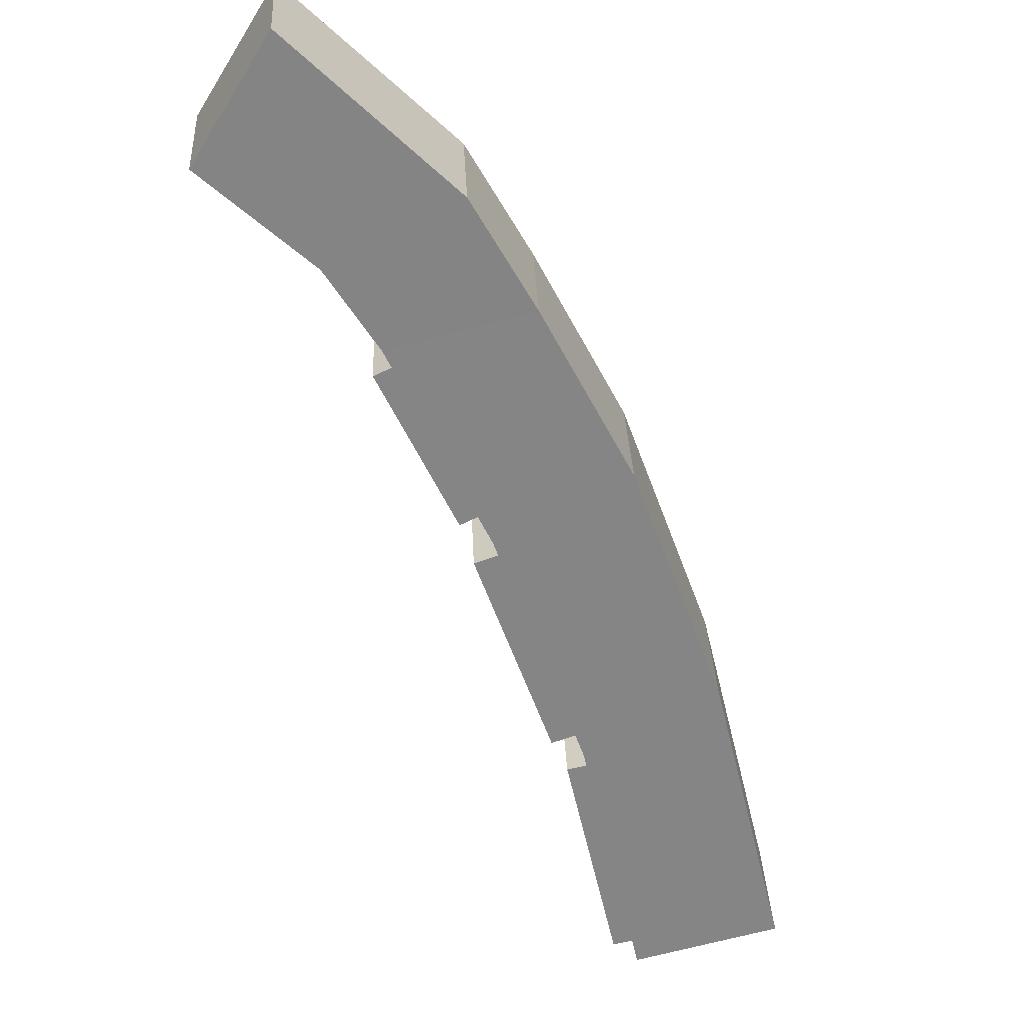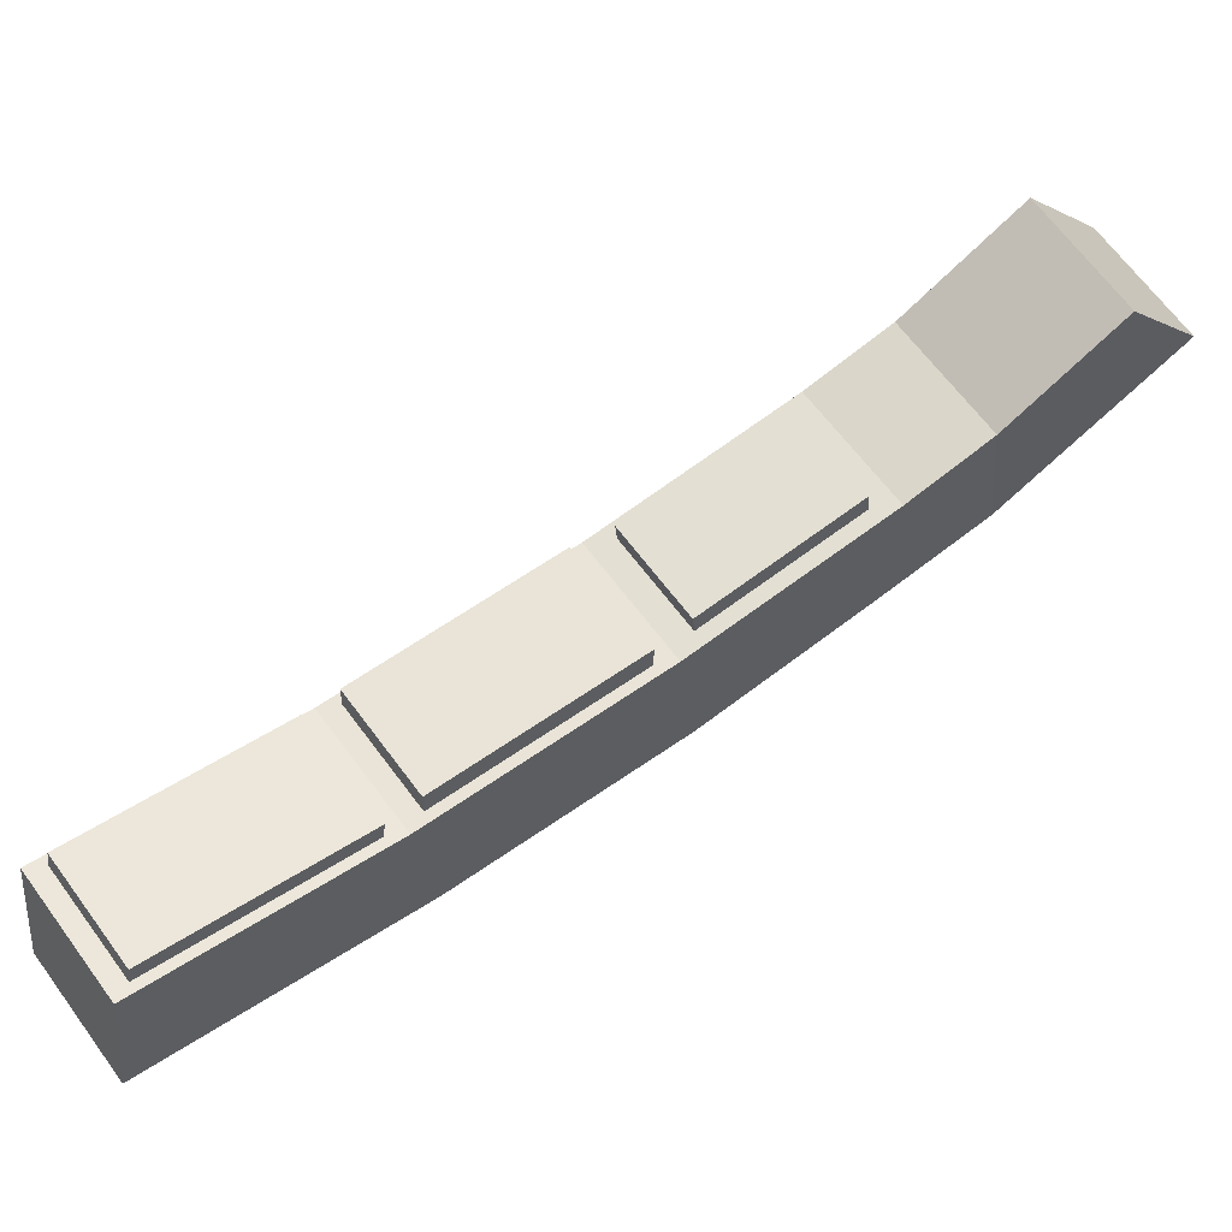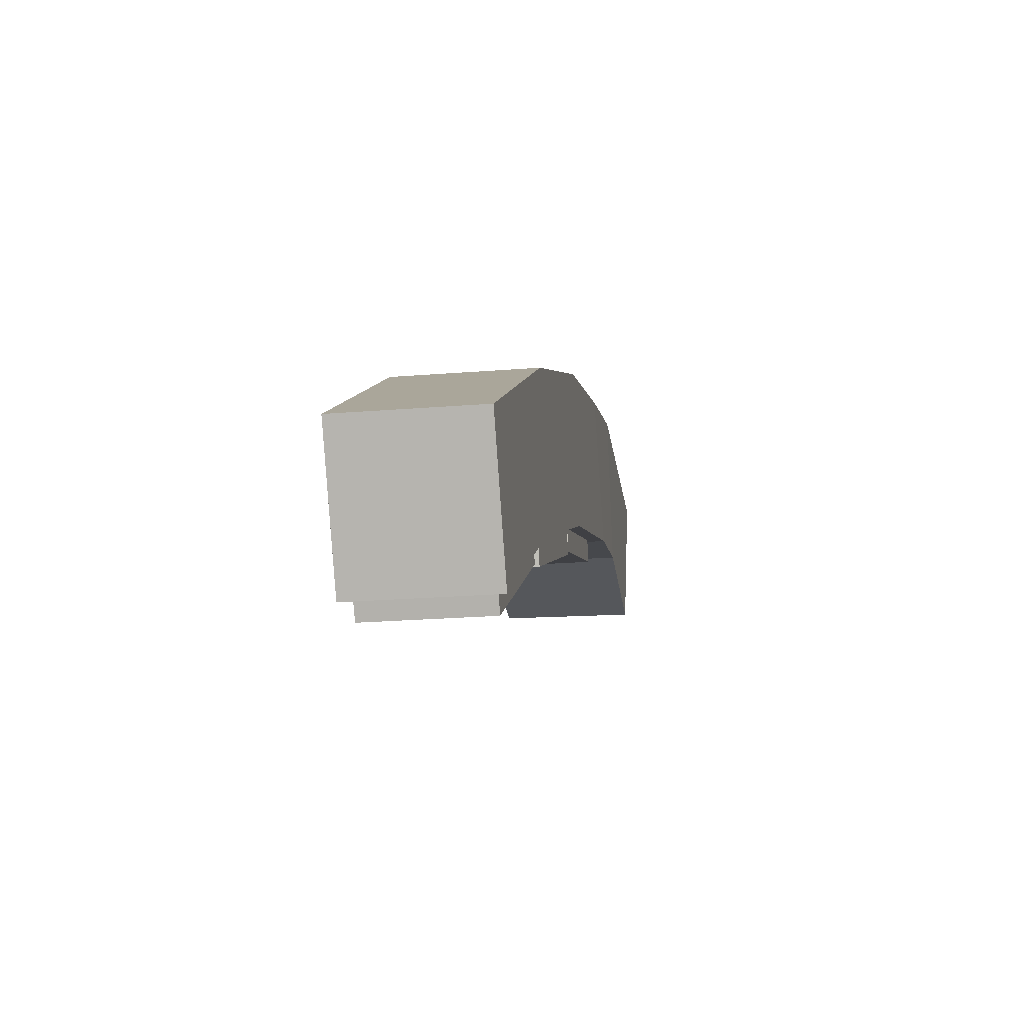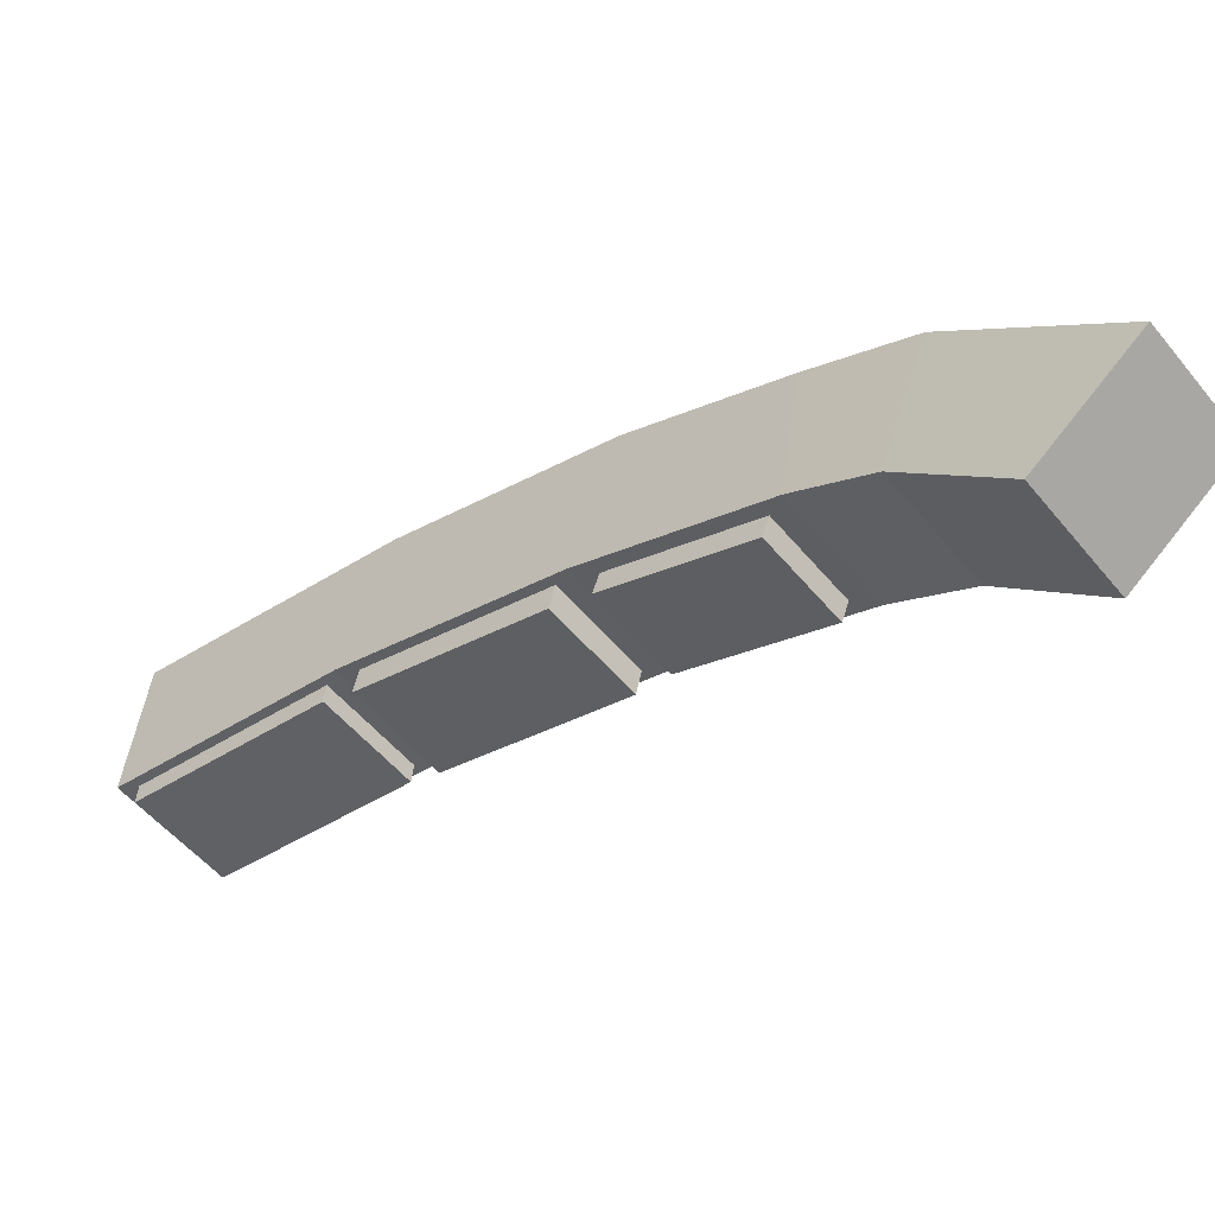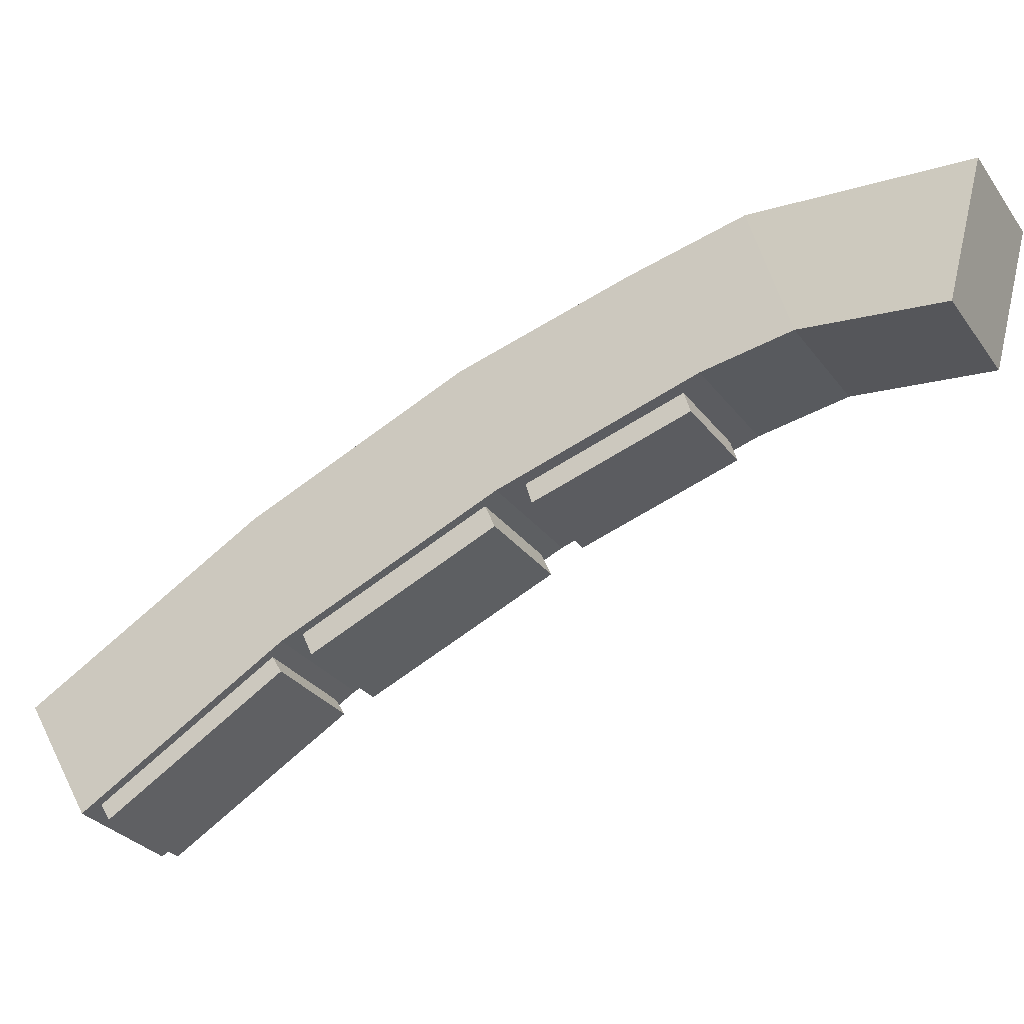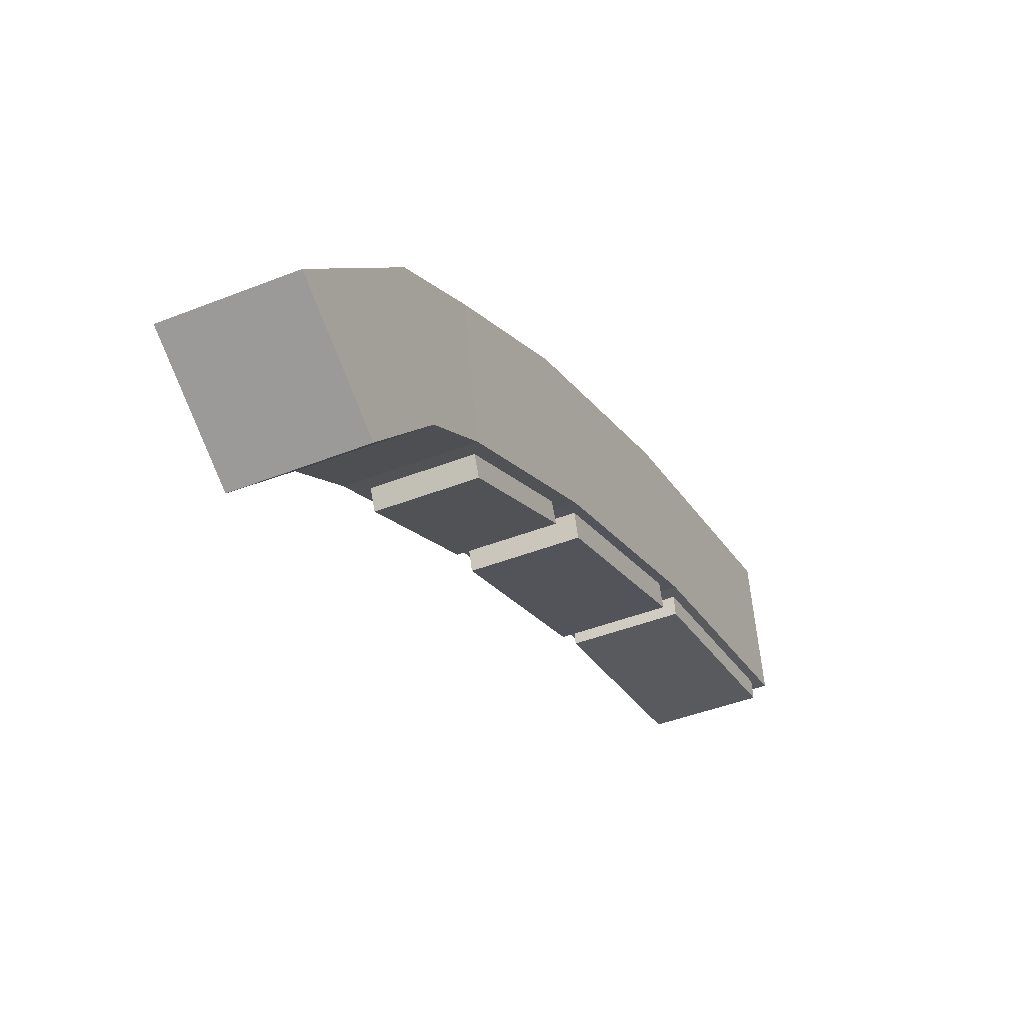
<metadata>
{"format":"obj","ext":"obj","renderer":"f3d","projection":"perspective","resolution":1024,"background":"white","views":[{"elev":-23.2,"azim":-104.4,"up":"+Y"},{"elev":-42.5,"azim":149.8,"up":"+Y"},{"elev":33.4,"azim":57.1,"up":"+Z"},{"elev":32.6,"azim":162.0,"up":"+Y"},{"elev":34.9,"azim":129.4,"up":"+Y"},{"elev":-56.5,"azim":-102.6,"up":"+Z"}]}
</metadata>
<code>
o pincer2_Cube.002
v -6.207 2.069 0.1369
v -6.26 2.119 0.08068
v -6.285 2.13 0.1348
v -6.241 2.088 0.1843
v -6.24 2.025 0.1303
v -6.294 2.076 0.07399
v -6.319 2.087 0.1281
v -6.275 2.045 0.1776
v -6.139 2.007 0.1923
v -6.174 2.027 0.2392
v -6.173 1.964 0.1856
v -6.207 1.984 0.2326
v -6.064 1.942 0.2365
v -6.089 1.954 0.2907
v -6.098 1.899 0.2299
v -6.123 1.91 0.284
v -6.216 2.069 0.13
v -6.258 2.109 0.08611
v -6.242 2.035 0.1248
v -6.284 2.075 0.08089
v -6.216 2.069 0.13
v -6.258 2.109 0.08611
v -6.242 2.035 0.1248
v -6.284 2.075 0.08089
v -6.211 2.067 0.1227
v -6.253 2.106 0.07876
v -6.237 2.033 0.1175
v -6.279 2.072 0.07355
v -6.204 2.061 0.1406
v -6.233 2.024 0.1349
v -6.146 2.009 0.1876
v -6.175 1.972 0.1819
v -6.199 2.058 0.1313
v -6.227 2.021 0.1257
v -6.141 2.006 0.1784
v -6.17 1.969 0.1727
v -6.136 2 0.1949
v -6.165 1.963 0.1892
v -6.072 1.944 0.2329
v -6.101 1.907 0.2272
v -6.133 1.998 0.1873
v -6.162 1.961 0.1816
v -6.068 1.943 0.2253
v -6.097 1.905 0.2196
v -6.382 2.151 0.01472
v -6.335 2.118 -0.005992
v -6.348 2.195 0.02014
v -6.302 2.162 -0.000572
v -6.204 2.061 0.1406
v -6.233 2.024 0.1349
v -6.199 2.058 0.1313
v -6.227 2.021 0.1257
v -6.136 2 0.1949
v -6.165 1.963 0.1892
v -6.133 1.998 0.1873
v -6.162 1.961 0.1816
v -6.281 2.139 0.05269
v -6.314 2.158 0.09989
v -6.314 2.095 0.04633
v -6.348 2.114 0.09354
v -6.302 2.162 -0.000572
v -6.348 2.195 0.02014
v -6.335 2.118 -0.005992
v -6.382 2.151 0.01472
f 2 1 17 18
f 30 29 49 50
f 7 8 4 3
f 8 5 11 12
f 1 2 3 4
f 8 7 6 5
f 13 15 40 39
f 11 5 30 32
f 1 4 10 9
f 4 8 12 10
f 16 15 13 14
f 10 12 16 14
f 12 11 15 16
f 9 10 14 13
f 17 19 23 21
f 1 5 19 17
f 5 6 20 19
f 6 2 18 20
f 19 20 24 23
f 20 18 22 24
f 18 17 21 22
f 5 1 29 30
f 1 9 31 29
f 9 11 32 31
f 9 13 39 37
f 15 11 38 40
f 11 9 37 38
f 63 64 62 61
f 6 7 60 59
f 3 2 57 58
f 7 3 58 60
f 38 37 53 54
f 2 6 59 57
f 60 58 47 45
f 59 60 45 46
f 57 59 46 48
f 58 57 48 47
f 46 45 64 63
f 45 47 62 64
f 47 48 61 62
f 48 46 63 61
f 22 21 25 26
f 27 28 26 25
f 21 23 27 25
f 23 24 28 27
f 24 22 26 28
f 31 32 36 35
f 34 33 35 36
f 32 30 34 36
f 29 31 35 33
f 41 42 56 55
f 40 38 42 44
f 42 41 43 44
f 37 41 55 53
f 39 40 44 43
f 37 39 43 41
f 50 49 51 52
f 54 53 55 56
f 34 30 50 52
f 33 34 52 51
f 29 33 51 49
f 42 38 54 56

</code>
